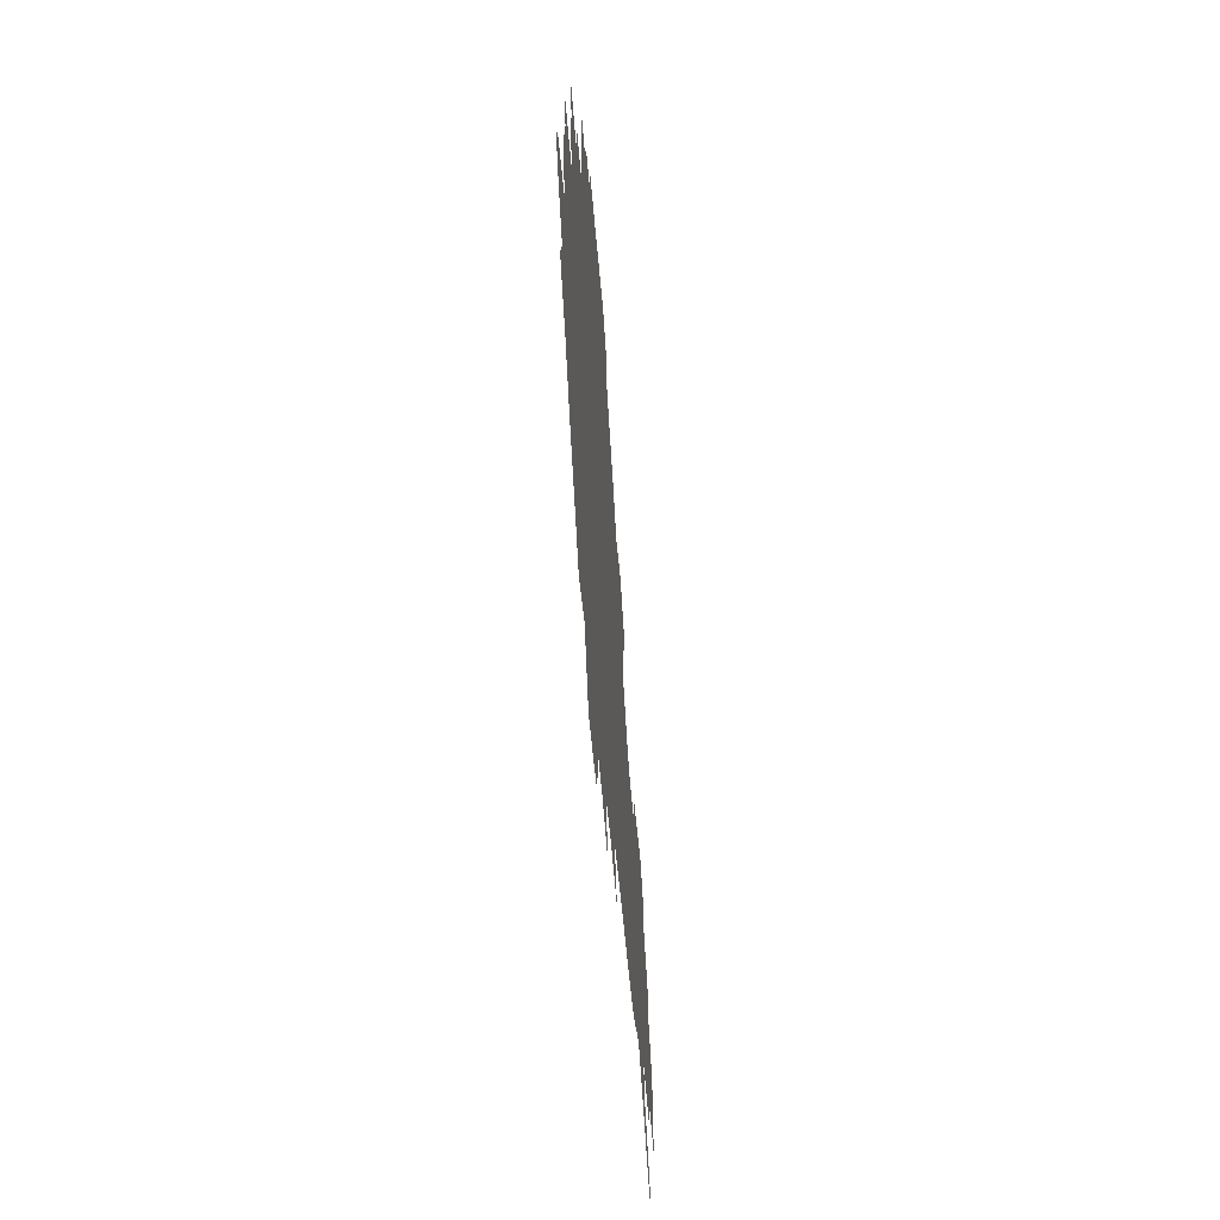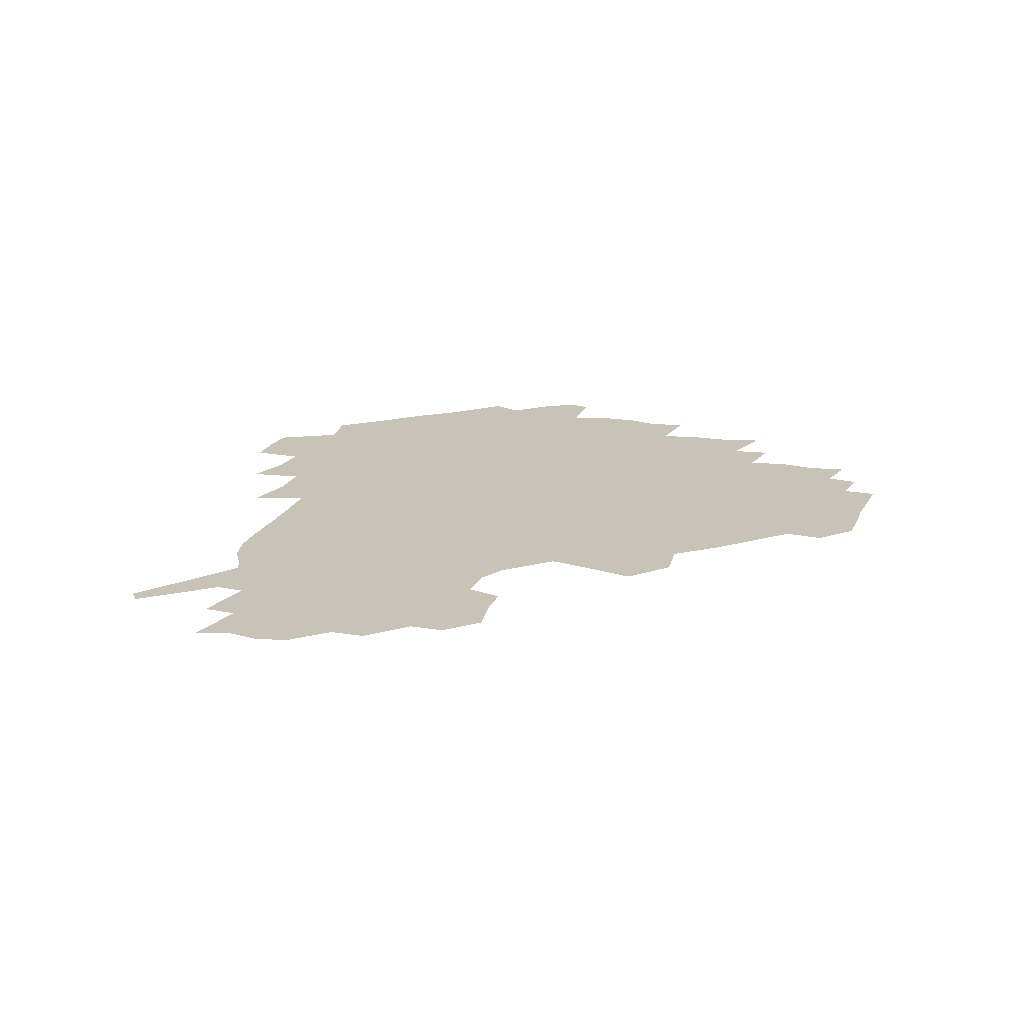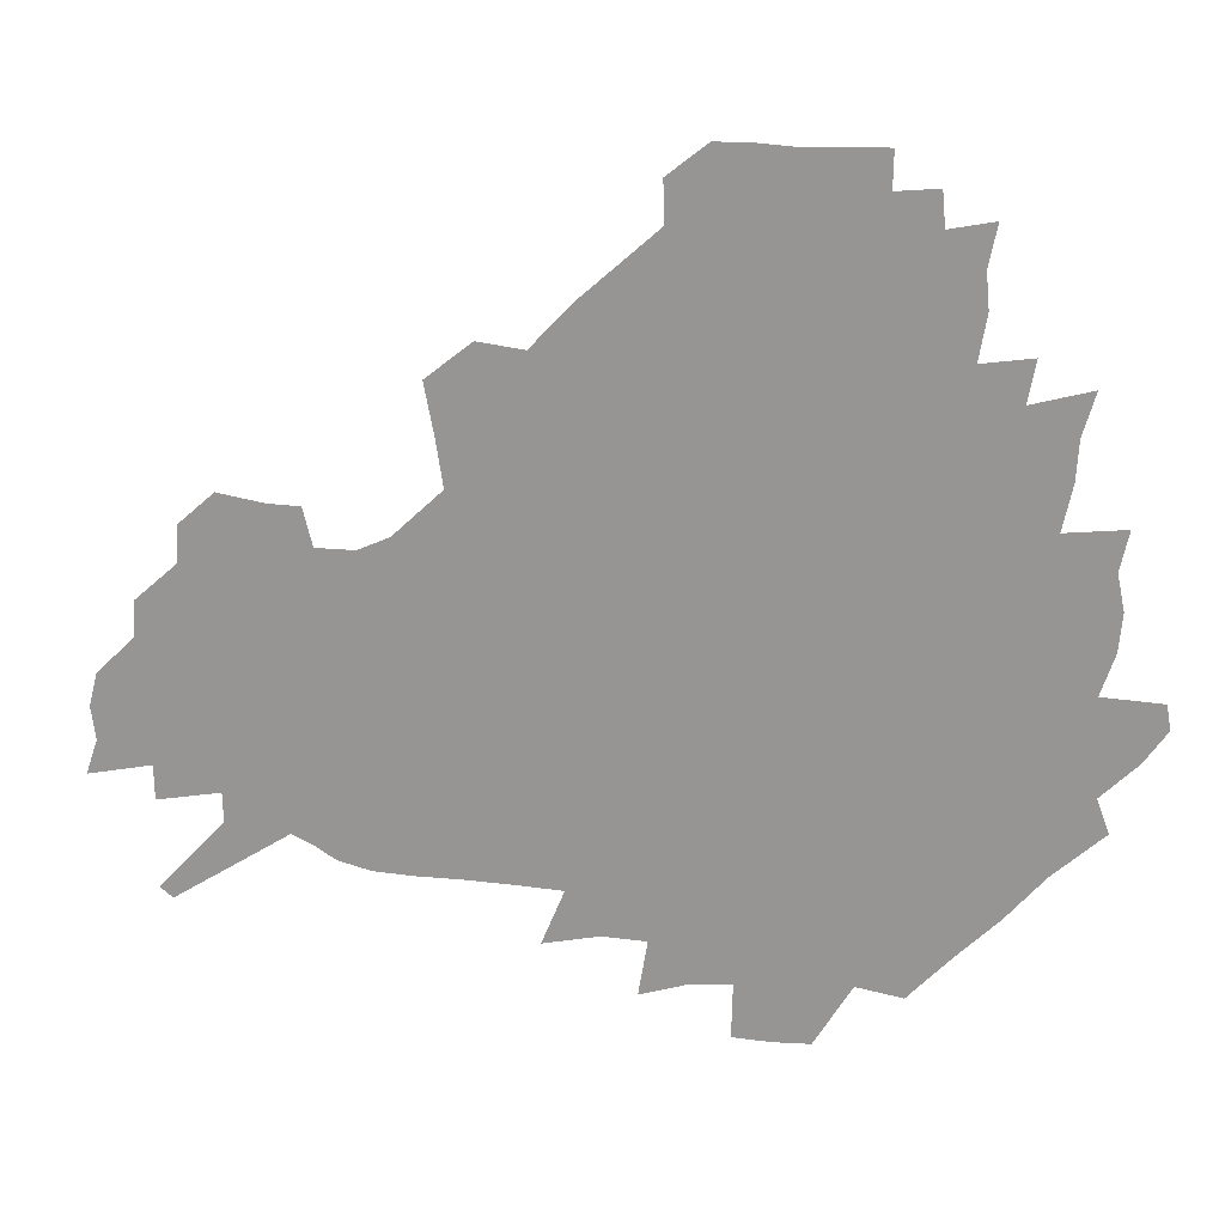
<metadata>
{"format":"obj","ext":"obj","renderer":"f3d","projection":"perspective","resolution":1024,"background":"white","views":[{"elev":-56.8,"azim":-85.2,"up":"+Y"},{"elev":19.4,"azim":110.5,"up":"+Z"},{"elev":21.1,"azim":-172.7,"up":"+Y"}]}
</metadata>
<code>
v 234.5 188.4 0
v 225.5 201.5 0
v 227.3 211.5 0
v 244.2 160.3 0
v 249.2 174 0
v 250.7 186.8 0
v 252.5 199.7 0
v 251.2 213 0
v 245.7 229.7 0
v 244.3 245.1 0
v 247.3 259.6 0
v 243.8 275.5 0
v 264.4 142.1 0
v 270.6 157 0
v 272.9 171 0
v 274.4 184.6 0
v 270.6 198.9 0
v 270.7 212.7 0
v 270.9 227.1 0
v 272.4 241.5 0
v 270.2 257 0
v 267.7 273.2 0
v 263.8 291.6 0
v 262.9 307.4 0
v 258 324.6 0
v 280.4 123.6 0
v 286.4 140.6 0
v 291.9 156.2 0
v 293.3 169.9 0
v 291.1 183.7 0
v 289.8 197.7 0
v 289.8 211.5 0
v 287.8 226 0
v 289.4 240 0
v 289.5 254.5 0
v 287.4 269.9 0
v 284.5 286.8 0
v 283 302.9 0
v 281.7 318.4 0
v 278.6 335.1 0
v 297.9 106.4 0
v 301.9 124.8 0
v 305.5 141.2 0
v 307.9 155.9 0
v 308.8 169.5 0
v 308 183 0
v 307.3 196.6 0
v 306.2 210.7 0
v 305.9 224.7 0
v 304.8 239 0
v 306.2 252.8 0
v 304.4 268.1 0
v 301.9 284.6 0
v 298.7 302 0
v 299.3 316.8 0
v 298.9 332.3 0
v 295.8 350.5 0
v 297.1 364.8 0
v 293.8 381.5 0
v 314.3 89.02 0
v 316.5 108.2 0
v 318.8 125.6 0
v 320.5 141.1 0
v 322.4 155.9 0
v 323.1 169.4 0
v 322.8 182.7 0
v 322.1 196.3 0
v 322.1 209.9 0
v 322.2 223.6 0
v 321.8 237.6 0
v 320.5 252.4 0
v 318.8 268.1 0
v 317.6 283.7 0
v 315.9 299.9 0
v 313.8 316.9 0
v 315.4 331.1 0
v 315 346.6 0
v 314.2 362 0
v 311.5 378.2 0
v 312.8 391.9 0
v 332.9 92.59 0
v 333.3 110.2 0
v 334.2 126.5 0
v 335.4 141.9 0
v 336 155.9 0
v 336.7 169.5 0
v 336.8 182.7 0
v 336.8 196 0
v 336.1 209.6 0
v 336.2 223.2 0
v 336.3 236.8 0
v 334.6 252 0
v 335.4 265.8 0
v 333 282.8 0
v 331 299.7 0
v 330.9 315.1 0
v 330.9 330.3 0
v 330.3 345.9 0
v 330 361 0
v 329.5 376 0
v 329.4 390.5 0
v 329.2 405.1 0
v 348 67.44 0
v 347.7 91.97 0
v 347.9 110.7 0
v 348.9 128.2 0
v 349.3 142.6 0
v 349.4 156.1 0
v 349.7 169.6 0
v 349.8 182.8 0
v 350.2 195.9 0
v 350.1 209.3 0
v 350.3 222.7 0
v 349.9 236.7 0
v 350.2 250.3 0
v 349.1 265.7 0
v 347.2 283.3 0
v 346.6 298.7 0
v 346 314.6 0
v 346.1 329.7 0
v 345.7 345.3 0
v 345.2 360.6 0
v 345.9 374.9 0
v 344.3 390.8 0
v 344.9 404.8 0
v 362.9 67.17 0
v 362.5 93.17 0
v 362.3 111.2 0
v 362.5 128.8 0
v 362.5 142.5 0
v 362.5 156 0
v 362.6 169.5 0
v 362.7 182.8 0
v 362.9 196.1 0
v 363.2 209.5 0
v 363.2 223 0
v 363.2 236.6 0
v 363.4 250.3 0
v 363.5 264.1 0
v 361.3 283.2 0
v 360.6 300.4 0
v 360.8 314.7 0
v 360.5 330.4 0
v 360.8 345 0
v 360.5 360.2 0
v 360.9 374.7 0
v 360.4 389.9 0
v 360.4 404.4 0
v 378.2 68.15 0
v 377.7 90.26 0
v 376.6 111.3 0
v 375.6 129.4 0
v 375.8 142.6 0
v 375.6 156.1 0
v 375.7 169.5 0
v 375.7 182.9 0
v 375.8 196.2 0
v 376.1 209.7 0
v 376.2 223.3 0
v 376.4 236.6 0
v 377.2 249.5 0
v 376.8 264.2 0
v 376.1 280.8 0
v 374.9 300 0
v 375.2 315.4 0
v 375.3 330.6 0
v 375.6 344.9 0
v 375.6 359.9 0
v 375.6 375.1 0
v 375.3 390.4 0
v 375 405.5 0
v 394.6 89.28 0
v 391.7 110.7 0
v 390.9 126.6 0
v 389.4 142.4 0
v 388.7 156.5 0
v 388.9 169.7 0
v 388.7 183.3 0
v 388.8 196.5 0
v 389.2 210.1 0
v 389.3 223.6 0
v 389.7 236.6 0
v 390 249.9 0
v 390 264.9 0
v 389.9 281.1 0
v 389.7 298.1 0
v 389.5 316.1 0
v 390 330.8 0
v 390.4 345.6 0
v 390.4 360.6 0
v 390.5 376.1 0
v 390.3 390.9 0
v 389.9 405.6 0
v 413.3 83.75 0
v 409.6 106.2 0
v 406.1 125.7 0
v 404.1 141.5 0
v 403 155.9 0
v 401.9 170.5 0
v 401.4 183.9 0
v 401.7 197 0
v 401.3 210.3 0
v 402.2 223.6 0
v 402.5 236.8 0
v 402.8 249.8 0
v 403.3 264 0
v 403.9 279.4 0
v 404.3 296.3 0
v 404.9 313.2 0
v 405.2 329.6 0
v 405.4 345.8 0
v 405.8 362.4 0
v 405.3 376.6 0
v 405.8 393 0
v 427.2 107.2 0
v 422.9 125 0
v 420.1 140.4 0
v 416.9 156.4 0
v 416.3 170 0
v 416.1 183.5 0
v 415.9 196.9 0
v 415.3 210.5 0
v 415.3 223.8 0
v 416 237.2 0
v 415.7 250.2 0
v 416.4 263.9 0
v 417.7 279.6 0
v 418.5 294.8 0
v 419.8 313.9 0
v 420.5 330.4 0
v 420.9 346.9 0
v 420.7 362.9 0
v 449.8 102.8 0
v 440.7 125.1 0
v 435 141.4 0
v 432.4 155.9 0
v 430.7 169.9 0
v 430 183.5 0
v 430 196.9 0
v 429.6 210.4 0
v 428.5 224.1 0
v 428.9 237.4 0
v 429.3 250.7 0
v 430.3 264.5 0
v 431.9 279.8 0
v 433.3 295.7 0
v 434.6 312.1 0
v 436 330.3 0
v 436.8 348.6 0
v 459.6 126.4 0
v 454 140.7 0
v 450.4 155 0
v 446.6 169.6 0
v 445.8 183 0
v 446.3 196.3 0
v 442.8 211.3 0
v 442.4 224.4 0
v 442.7 237.6 0
v 443.5 251 0
v 444.7 264.9 0
v 446.2 279.5 0
v 448.3 295.5 0
v 450.9 313.6 0
v 452.5 331.6 0
v 478.4 127.3 0
v 472 141.1 0
v 466.9 155.4 0
v 465.4 168.6 0
v 462.3 182.7 0
v 462 196 0
v 459.1 210.5 0
v 457.6 224.2 0
v 457.9 237.6 0
v 458.6 251.1 0
v 459 264.7 0
v 462 279.5 0
v 465.5 296.8 0
v 467.5 314.3 0
v 471 334.2 0
v 496.7 127.7 0
v 486.6 143.1 0
v 484.6 155.5 0
v 480.5 169.3 0
v 479.4 182.3 0
v 476.8 196.1 0
v 474.8 209.9 0
v 472 224.1 0
v 472.6 237.2 0
v 475.4 250.7 0
v 478.3 264.9 0
v 482.6 279.8 0
v 485.6 299.4 0
v 489.4 319.6 0
v 513.2 128.8 0
v 502.2 144.5 0
v 499.7 156.4 0
v 495.1 170.1 0
v 493.8 182.7 0
v 490.3 196.9 0
v 488.6 210.1 0
v 487.3 223.3 0
v 489.7 236.1 0
v 493.2 248.7 0
v 502.3 261.2 0
v 526.4 132.4 0
v 516.3 146.7 0
v 511.9 158.8 0
v 509 171.3 0
v 506 184.3 0
v 503.9 197.3 0
v 502 210 0
v 500 222.6 0
v 502.6 234 0
v 506.6 245.4 0
v 514.9 255.6 0
v 535.8 138.6 0
v 530.4 148.9 0
v 525.2 160.5 0
v 522.8 172.1 0
v 520.6 184.3 0
v 519.7 196.6 0
v 517.4 209.4 0
v 517 221.2 0
v 516.4 232.6 0
v 519.1 243 0
v 530.4 255.8 0
v 534.2 271.3 0
v 543.4 142.3 0
v 541.9 151.5 0
v 539.3 161.3 0
v 537.2 172.5 0
v 533.8 184.8 0
v 533.8 196.4 0
v 535.6 208.2 0
v 533.8 220.3 0
v 536.4 232.3 0
v 539.4 244.5 0
v 543.1 257.6 0
v 547 271.8 0
v 590 112.8 0
v 553.8 149.8 0
v 556.4 159.1 0
v 554.4 171.6 0
v 554 183.4 0
v 556.1 195.4 0
v 556.3 207.9 0
v 556.1 220.6 0
v 560.1 233.6 0
v 557.1 246.3 0
v 559.8 259.6 0
v 565.7 275.3 0
v 595.2 117.3 0
v 568.8 145.5 0
v 569 157.6 0
v 572.5 169.8 0
v 571.5 182.3 0
v 571.8 194.6 0
v 573.1 207.4 0
v 575.6 220.3 0
v 578.1 233.5 0
v 580.8 247.6 0
v 580.1 262.4 0
v 594.5 153.2 0
v 594.7 167.3 0
v 590.4 180.7 0
v 586.3 193.9 0
v 593 205.3 0
v 598.9 217.8 0
v 598 232.3 0
v 620.3 162.3 0
v 615.6 176.3 0
v 617.3 189.8 0
v 613.9 203.2 0
f 5 6 1
f 1 6 2
f 6 7 2
f 2 7 3
f 7 8 3
f 13 14 4
f 4 14 5
f 14 15 5
f 5 15 6
f 15 16 6
f 6 16 7
f 16 17 7
f 7 17 8
f 17 18 8
f 8 18 9
f 18 19 9
f 9 19 10
f 19 20 10
f 10 20 11
f 20 21 11
f 11 21 12
f 21 22 12
f 26 27 13
f 13 27 14
f 27 28 14
f 14 28 15
f 28 29 15
f 15 29 16
f 29 30 16
f 16 30 17
f 30 31 17
f 17 31 18
f 31 32 18
f 18 32 19
f 32 33 19
f 19 33 20
f 33 34 20
f 20 34 21
f 34 35 21
f 21 35 22
f 35 36 22
f 22 36 23
f 36 37 23
f 23 37 24
f 37 38 24
f 24 38 25
f 38 39 25
f 41 42 26
f 26 42 27
f 42 43 27
f 27 43 28
f 43 44 28
f 28 44 29
f 44 45 29
f 29 45 30
f 45 46 30
f 30 46 31
f 46 47 31
f 31 47 32
f 47 48 32
f 32 48 33
f 48 49 33
f 33 49 34
f 49 50 34
f 34 50 35
f 50 51 35
f 35 51 36
f 51 52 36
f 36 52 37
f 52 53 37
f 37 53 38
f 53 54 38
f 38 54 39
f 54 55 39
f 39 55 40
f 55 56 40
f 60 61 41
f 41 61 42
f 61 62 42
f 42 62 43
f 62 63 43
f 43 63 44
f 63 64 44
f 44 64 45
f 64 65 45
f 45 65 46
f 65 66 46
f 46 66 47
f 66 67 47
f 47 67 48
f 67 68 48
f 48 68 49
f 68 69 49
f 49 69 50
f 69 70 50
f 50 70 51
f 70 71 51
f 51 71 52
f 71 72 52
f 52 72 53
f 72 73 53
f 53 73 54
f 73 74 54
f 54 74 55
f 74 75 55
f 55 75 56
f 75 76 56
f 56 76 57
f 76 77 57
f 57 77 58
f 77 78 58
f 58 78 59
f 78 79 59
f 60 81 61
f 81 82 61
f 61 82 62
f 82 83 62
f 62 83 63
f 83 84 63
f 63 84 64
f 84 85 64
f 64 85 65
f 85 86 65
f 65 86 66
f 86 87 66
f 66 87 67
f 87 88 67
f 67 88 68
f 88 89 68
f 68 89 69
f 89 90 69
f 69 90 70
f 90 91 70
f 70 91 71
f 91 92 71
f 71 92 72
f 92 93 72
f 72 93 73
f 93 94 73
f 73 94 74
f 94 95 74
f 74 95 75
f 95 96 75
f 75 96 76
f 96 97 76
f 76 97 77
f 97 98 77
f 77 98 78
f 98 99 78
f 78 99 79
f 99 100 79
f 79 100 80
f 100 101 80
f 103 104 81
f 81 104 82
f 104 105 82
f 82 105 83
f 105 106 83
f 83 106 84
f 106 107 84
f 84 107 85
f 107 108 85
f 85 108 86
f 108 109 86
f 86 109 87
f 109 110 87
f 87 110 88
f 110 111 88
f 88 111 89
f 111 112 89
f 89 112 90
f 112 113 90
f 90 113 91
f 113 114 91
f 91 114 92
f 114 115 92
f 92 115 93
f 115 116 93
f 93 116 94
f 116 117 94
f 94 117 95
f 117 118 95
f 95 118 96
f 118 119 96
f 96 119 97
f 119 120 97
f 97 120 98
f 120 121 98
f 98 121 99
f 121 122 99
f 99 122 100
f 122 123 100
f 100 123 101
f 123 124 101
f 101 124 102
f 124 125 102
f 103 126 104
f 126 127 104
f 104 127 105
f 127 128 105
f 105 128 106
f 128 129 106
f 106 129 107
f 129 130 107
f 107 130 108
f 130 131 108
f 108 131 109
f 131 132 109
f 109 132 110
f 132 133 110
f 110 133 111
f 133 134 111
f 111 134 112
f 134 135 112
f 112 135 113
f 135 136 113
f 113 136 114
f 136 137 114
f 114 137 115
f 137 138 115
f 115 138 116
f 138 139 116
f 116 139 117
f 139 140 117
f 117 140 118
f 140 141 118
f 118 141 119
f 141 142 119
f 119 142 120
f 142 143 120
f 120 143 121
f 143 144 121
f 121 144 122
f 144 145 122
f 122 145 123
f 145 146 123
f 123 146 124
f 146 147 124
f 124 147 125
f 147 148 125
f 126 149 127
f 149 150 127
f 127 150 128
f 150 151 128
f 128 151 129
f 151 152 129
f 129 152 130
f 152 153 130
f 130 153 131
f 153 154 131
f 131 154 132
f 154 155 132
f 132 155 133
f 155 156 133
f 133 156 134
f 156 157 134
f 134 157 135
f 157 158 135
f 135 158 136
f 158 159 136
f 136 159 137
f 159 160 137
f 137 160 138
f 160 161 138
f 138 161 139
f 161 162 139
f 139 162 140
f 162 163 140
f 140 163 141
f 163 164 141
f 141 164 142
f 164 165 142
f 142 165 143
f 165 166 143
f 143 166 144
f 166 167 144
f 144 167 145
f 167 168 145
f 145 168 146
f 168 169 146
f 146 169 147
f 169 170 147
f 147 170 148
f 170 171 148
f 150 172 151
f 172 173 151
f 151 173 152
f 173 174 152
f 152 174 153
f 174 175 153
f 153 175 154
f 175 176 154
f 154 176 155
f 176 177 155
f 155 177 156
f 177 178 156
f 156 178 157
f 178 179 157
f 157 179 158
f 179 180 158
f 158 180 159
f 180 181 159
f 159 181 160
f 181 182 160
f 160 182 161
f 182 183 161
f 161 183 162
f 183 184 162
f 162 184 163
f 184 185 163
f 163 185 164
f 185 186 164
f 164 186 165
f 186 187 165
f 165 187 166
f 187 188 166
f 166 188 167
f 188 189 167
f 167 189 168
f 189 190 168
f 168 190 169
f 190 191 169
f 169 191 170
f 191 192 170
f 170 192 171
f 192 193 171
f 172 194 173
f 194 195 173
f 173 195 174
f 195 196 174
f 174 196 175
f 196 197 175
f 175 197 176
f 197 198 176
f 176 198 177
f 198 199 177
f 177 199 178
f 199 200 178
f 178 200 179
f 200 201 179
f 179 201 180
f 201 202 180
f 180 202 181
f 202 203 181
f 181 203 182
f 203 204 182
f 182 204 183
f 204 205 183
f 183 205 184
f 205 206 184
f 184 206 185
f 206 207 185
f 185 207 186
f 207 208 186
f 186 208 187
f 208 209 187
f 187 209 188
f 209 210 188
f 188 210 189
f 210 211 189
f 189 211 190
f 211 212 190
f 190 212 191
f 212 213 191
f 191 213 192
f 213 214 192
f 192 214 193
f 195 215 196
f 215 216 196
f 196 216 197
f 216 217 197
f 197 217 198
f 217 218 198
f 198 218 199
f 218 219 199
f 199 219 200
f 219 220 200
f 200 220 201
f 220 221 201
f 201 221 202
f 221 222 202
f 202 222 203
f 222 223 203
f 203 223 204
f 223 224 204
f 204 224 205
f 224 225 205
f 205 225 206
f 225 226 206
f 206 226 207
f 226 227 207
f 207 227 208
f 227 228 208
f 208 228 209
f 228 229 209
f 209 229 210
f 229 230 210
f 210 230 211
f 230 231 211
f 211 231 212
f 231 232 212
f 212 232 213
f 215 233 216
f 233 234 216
f 216 234 217
f 234 235 217
f 217 235 218
f 235 236 218
f 218 236 219
f 236 237 219
f 219 237 220
f 237 238 220
f 220 238 221
f 238 239 221
f 221 239 222
f 239 240 222
f 222 240 223
f 240 241 223
f 223 241 224
f 241 242 224
f 224 242 225
f 242 243 225
f 225 243 226
f 243 244 226
f 226 244 227
f 244 245 227
f 227 245 228
f 245 246 228
f 228 246 229
f 246 247 229
f 229 247 230
f 247 248 230
f 230 248 231
f 248 249 231
f 231 249 232
f 234 250 235
f 250 251 235
f 235 251 236
f 251 252 236
f 236 252 237
f 252 253 237
f 237 253 238
f 253 254 238
f 238 254 239
f 254 255 239
f 239 255 240
f 255 256 240
f 240 256 241
f 256 257 241
f 241 257 242
f 257 258 242
f 242 258 243
f 258 259 243
f 243 259 244
f 259 260 244
f 244 260 245
f 260 261 245
f 245 261 246
f 261 262 246
f 246 262 247
f 262 263 247
f 247 263 248
f 263 264 248
f 248 264 249
f 250 265 251
f 265 266 251
f 251 266 252
f 266 267 252
f 252 267 253
f 267 268 253
f 253 268 254
f 268 269 254
f 254 269 255
f 269 270 255
f 255 270 256
f 270 271 256
f 256 271 257
f 271 272 257
f 257 272 258
f 272 273 258
f 258 273 259
f 273 274 259
f 259 274 260
f 274 275 260
f 260 275 261
f 275 276 261
f 261 276 262
f 276 277 262
f 262 277 263
f 277 278 263
f 263 278 264
f 278 279 264
f 265 280 266
f 280 281 266
f 266 281 267
f 281 282 267
f 267 282 268
f 282 283 268
f 268 283 269
f 283 284 269
f 269 284 270
f 284 285 270
f 270 285 271
f 285 286 271
f 271 286 272
f 286 287 272
f 272 287 273
f 287 288 273
f 273 288 274
f 288 289 274
f 274 289 275
f 289 290 275
f 275 290 276
f 290 291 276
f 276 291 277
f 291 292 277
f 277 292 278
f 292 293 278
f 278 293 279
f 280 294 281
f 294 295 281
f 281 295 282
f 295 296 282
f 282 296 283
f 296 297 283
f 283 297 284
f 297 298 284
f 284 298 285
f 298 299 285
f 285 299 286
f 299 300 286
f 286 300 287
f 300 301 287
f 287 301 288
f 301 302 288
f 288 302 289
f 302 303 289
f 289 303 290
f 303 304 290
f 290 304 291
f 294 305 295
f 305 306 295
f 295 306 296
f 306 307 296
f 296 307 297
f 307 308 297
f 297 308 298
f 308 309 298
f 298 309 299
f 309 310 299
f 299 310 300
f 310 311 300
f 300 311 301
f 311 312 301
f 301 312 302
f 312 313 302
f 302 313 303
f 313 314 303
f 303 314 304
f 314 315 304
f 305 316 306
f 316 317 306
f 306 317 307
f 317 318 307
f 307 318 308
f 318 319 308
f 308 319 309
f 319 320 309
f 309 320 310
f 320 321 310
f 310 321 311
f 321 322 311
f 311 322 312
f 322 323 312
f 312 323 313
f 323 324 313
f 313 324 314
f 324 325 314
f 314 325 315
f 325 326 315
f 316 328 317
f 328 329 317
f 317 329 318
f 329 330 318
f 318 330 319
f 330 331 319
f 319 331 320
f 331 332 320
f 320 332 321
f 332 333 321
f 321 333 322
f 333 334 322
f 322 334 323
f 334 335 323
f 323 335 324
f 335 336 324
f 324 336 325
f 336 337 325
f 325 337 326
f 337 338 326
f 326 338 327
f 338 339 327
f 328 340 329
f 340 341 329
f 329 341 330
f 341 342 330
f 330 342 331
f 342 343 331
f 331 343 332
f 343 344 332
f 332 344 333
f 344 345 333
f 333 345 334
f 345 346 334
f 334 346 335
f 346 347 335
f 335 347 336
f 347 348 336
f 336 348 337
f 348 349 337
f 337 349 338
f 349 350 338
f 338 350 339
f 350 351 339
f 340 352 341
f 352 353 341
f 341 353 342
f 353 354 342
f 342 354 343
f 354 355 343
f 343 355 344
f 355 356 344
f 344 356 345
f 356 357 345
f 345 357 346
f 357 358 346
f 346 358 347
f 358 359 347
f 347 359 348
f 359 360 348
f 348 360 349
f 360 361 349
f 349 361 350
f 361 362 350
f 350 362 351
f 354 363 355
f 363 364 355
f 355 364 356
f 364 365 356
f 356 365 357
f 365 366 357
f 357 366 358
f 366 367 358
f 358 367 359
f 367 368 359
f 359 368 360
f 368 369 360
f 360 369 361
f 364 370 365
f 370 371 365
f 365 371 366
f 371 372 366
f 366 372 367
f 372 373 367
f 367 373 368

</code>
